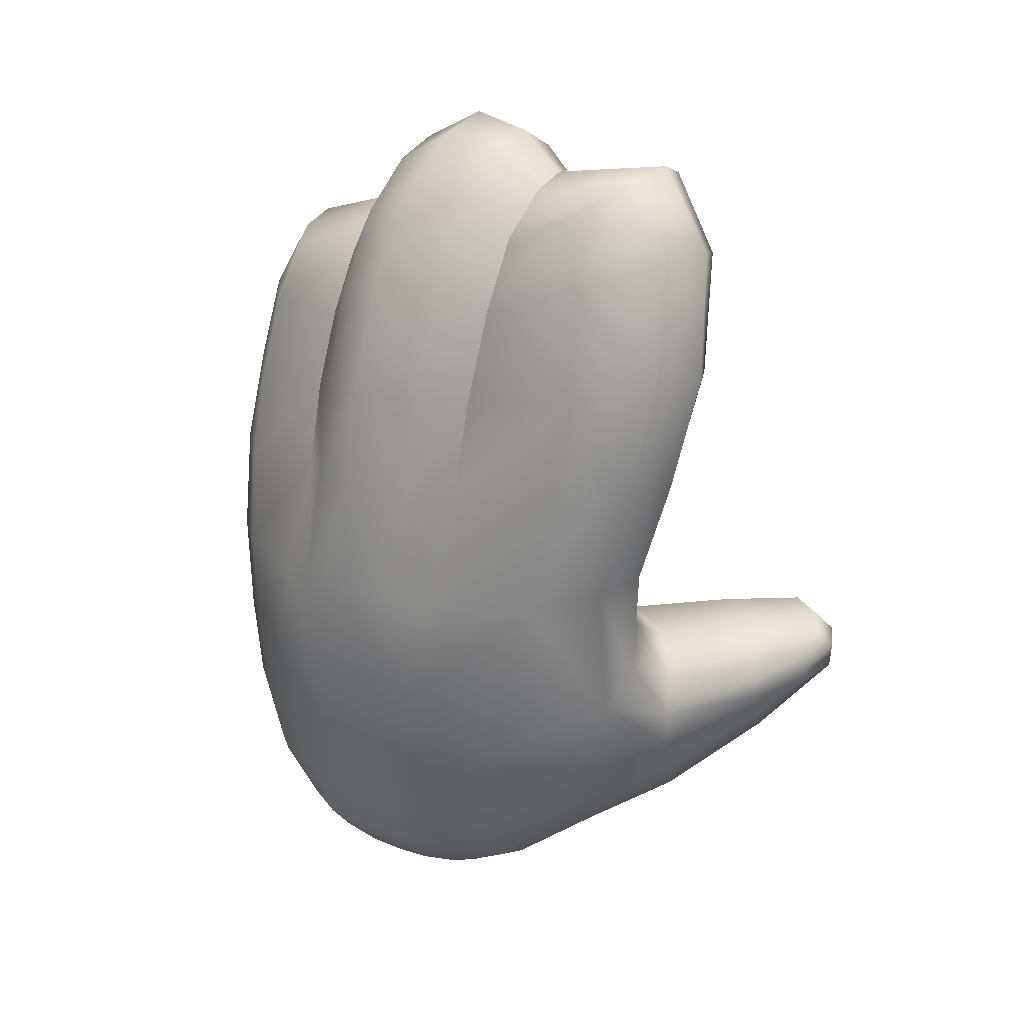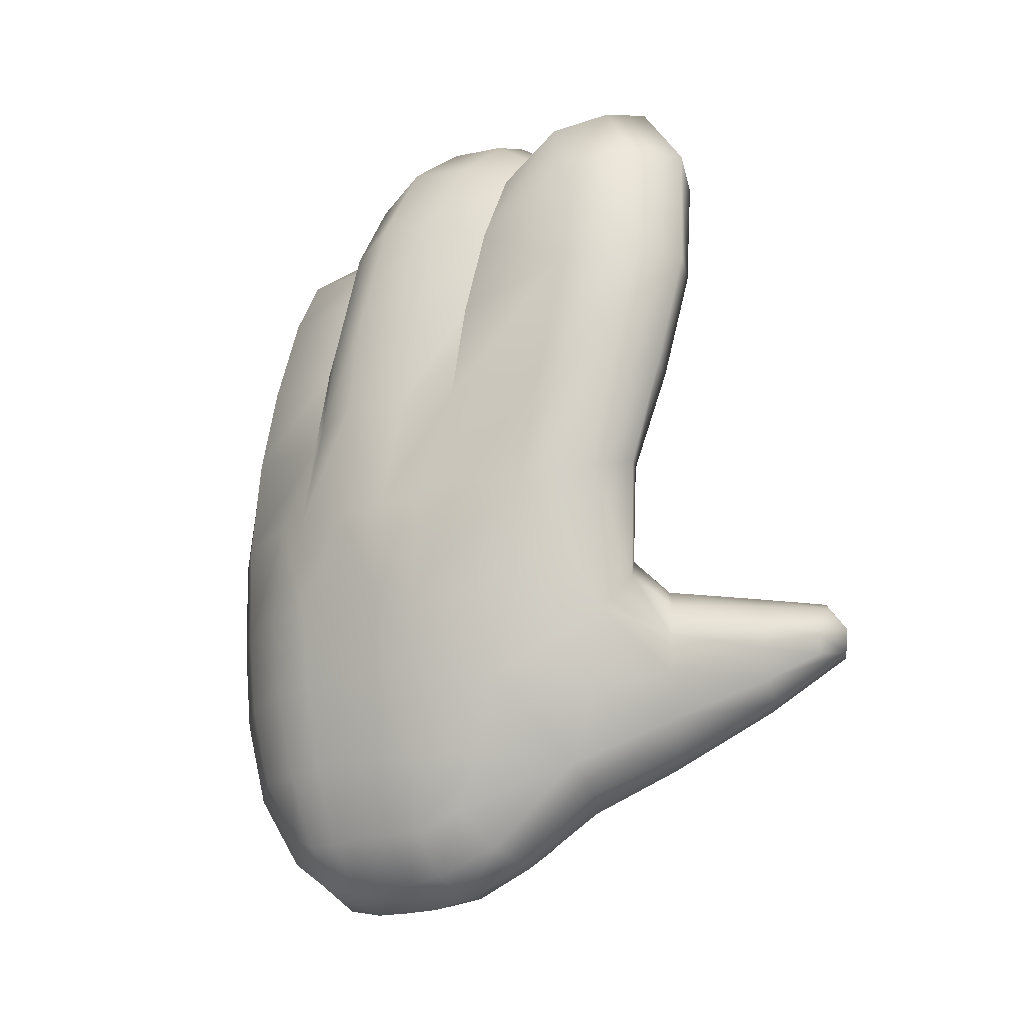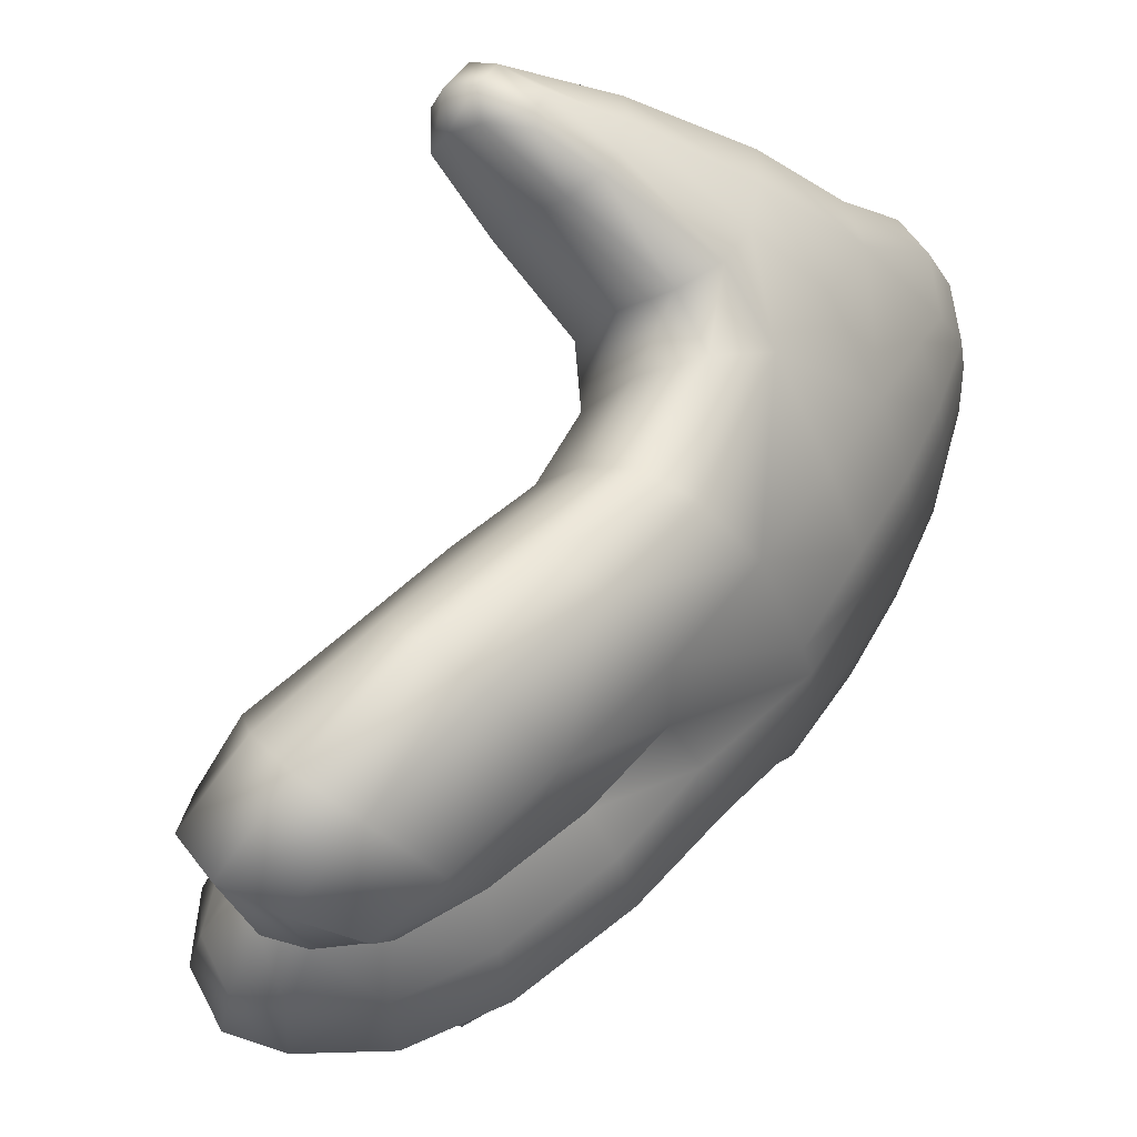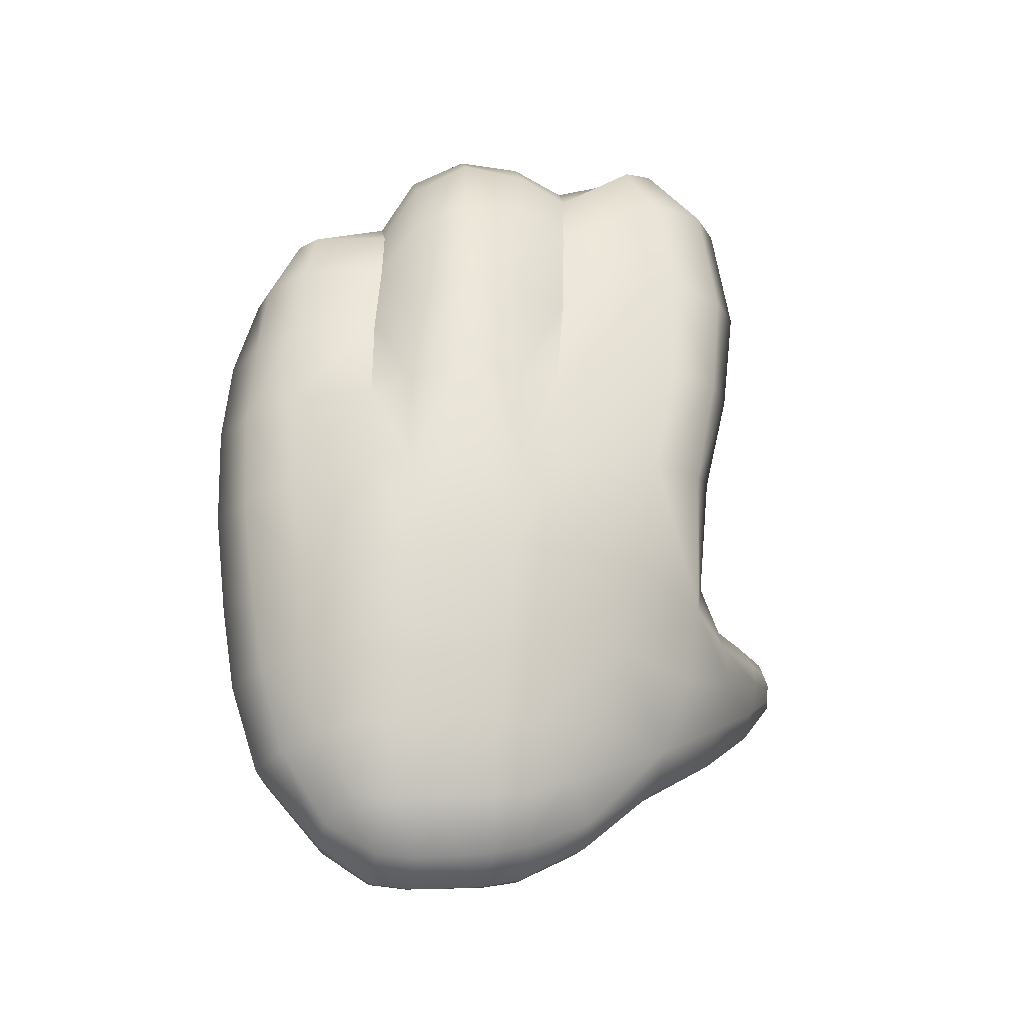
<metadata>
{"format":"obj","ext":"obj","renderer":"f3d","projection":"perspective","resolution":1024,"background":"white","views":[{"elev":27.8,"azim":125.0,"up":"+Z"},{"elev":-12.2,"azim":127.3,"up":"+Z"},{"elev":57.3,"azim":31.6,"up":"+Y"},{"elev":-21.8,"azim":82.7,"up":"+Z"}]}
</metadata>
<code>
g Hand_Open_L1
v 0.5286 0.3881 0.2804
v 0.5384 0.4048 0.3007
v 0.546 0.3593 0.2892
v 0.538 0.3551 0.2655
v 0.5313 0.4025 0.2584
v 0.5372 0.3551 0.2424
v 0.5469 0.4276 0.2727
v 0.5434 0.3556 0.2062
v 0.5421 0.4041 0.2195
v 0.5501 0.3995 0.1767
v 0.5502 0.3509 0.1668
v 0.5604 0.4338 0.2253
v 0.5687 0.4266 0.1807
v 0.5549 0.3864 0.137
v 0.5457 0.3471 0.1256
v 0.5493 0.3778 0.1004
v 0.5457 0.3556 0.08049
v 0.5733 0.4133 0.1392
v 0.5679 0.4082 0.09862
v 0.5385 0.3925 0.08689
v 0.5355 0.3676 0.0711
v 0.5533 0.417 0.08607
v 0.5083 0.4223 0.08635
v 0.5057 0.4067 0.07544
v 0.4855 0.4484 0.08511
v 0.4857 0.4382 0.07967
v 0.4917 0.4608 0.08444
v 0.5186 0.4391 0.08573
v 0.5438 0.3327 0.1221
v 0.5417 0.3346 0.1649
v 0.5332 0.3378 0.2058
v 0.5434 0.3556 0.2062
v 0.5372 0.3551 0.2424
v 0.5263 0.3384 0.2456
v 0.529 0.3384 0.276
v 0.538 0.3551 0.2655
v 0.5387 0.3395 0.3006
v 0.546 0.3593 0.2892
v 0.5564 0.3391 0.3118
v 0.5609 0.3602 0.2986
v 0.5019 0.4677 0.08067
v 0.5314 0.4505 0.07945
v 0.5686 0.4283 0.07722
v 0.5872 0.42 0.08819
v 0.5911 0.4239 0.1375
v 0.5863 0.4349 0.182
v 0.5774 0.442 0.2296
v 0.5676 0.4364 0.2805
v 0.5585 0.4108 0.3098
v 0.5609 0.3602 0.2986
v 0.5325 0.3142 0.3026
v 0.54 0.2901 0.2902
v 0.5299 0.2921 0.2698
v 0.5208 0.3154 0.2793
v 0.5173 0.3151 0.2486
v 0.5267 0.2878 0.2407
v 0.5333 0.2867 0.1996
v 0.5256 0.3133 0.2055
v 0.5354 0.3114 0.1635
v 0.5414 0.2861 0.1599
v 0.5434 0.311 0.1199
v 0.5427 0.2861 0.1175
v 0.5458 0.3109 0.07286
v 0.5456 0.2878 0.07124
v 0.5572 0.2887 0.3002
v 0.553 0.3129 0.3147
v 0.5467 0.3104 0.03503
v 0.5469 0.2892 0.03344
v 0.5526 0.3088 0.0003322
v 0.5523 0.2899 -0.001187
v 0.5657 0.2929 -0.03146
v 0.5663 0.3068 -0.03093
v 0.584 0.3067 -0.04894
v 0.5833 0.2904 -0.0496
v 0.5991 0.3073 -0.05177
v 0.5989 0.2906 -0.05258
v 0.5847 0.3218 -0.04834
v 0.5991 0.3227 -0.05051
v 0.5985 0.3378 -0.04701
v 0.5847 0.3367 -0.04571
v 0.5666 0.3204 -0.03022
v 0.5662 0.3339 -0.02888
v 0.5816 0.3614 -0.03302
v 0.563 0.3593 -0.02508
v 0.5502 0.3428 0.007703
v 0.5505 0.367 -0.008986
v 0.5306 0.3693 0.02323
v 0.5313 0.3934 0.01156
v 0.532 0.366 0.04316
v 0.5431 0.3458 0.04052
v 0.5659 0.3856 -0.009829
v 0.5442 0.413 0.008686
v 0.5004 0.4079 0.04484
v 0.5013 0.4256 0.03674
v 0.48 0.4394 0.06263
v 0.4797 0.4539 0.06148
v 0.479 0.4379 0.07052
v 0.4787 0.4549 0.07444
v 0.4837 0.4667 0.07362
v 0.4845 0.466 0.06043
v 0.5022 0.3995 0.05711
v 0.512 0.443 0.03507
v 0.5612 0.4261 0.01355
v 0.5858 0.3984 -0.003584
v 0.5941 0.3648 -0.03225
v 0.4953 0.472 0.06116
v 0.5257 0.4527 0.03722
v 0.4944 0.4724 0.07195
v 0.5461 0.3328 0.07599
v 0.5461 0.3284 0.03765
v 0.5526 0.3256 0.003782
v 0.5398 0.2766 0.2486
v 0.5488 0.2743 0.2653
v 0.5434 0.2357 0.2551
v 0.5301 0.2442 0.2457
v 0.548 0.2192 0.2221
v 0.5303 0.2338 0.2185
v 0.5379 0.2681 0.2287
v 0.5549 0.2093 0.1874
v 0.5363 0.2301 0.1863
v 0.5443 0.2299 0.148
v 0.5489 0.2686 0.1554
v 0.5425 0.2678 0.1923
v 0.5616 0.2108 0.1487
v 0.5671 0.2119 0.1088
v 0.5496 0.2333 0.1102
v 0.5717 0.2161 0.066
v 0.5527 0.2376 0.06797
v 0.5468 0.2647 0.0703
v 0.5434 0.2692 0.115
v 0.5776 0.2064 0.1895
v 0.5676 0.2163 0.2269
v 0.5859 0.2028 0.1522
v 0.5924 0.2038 0.1087
v 0.5968 0.2086 0.06577
v 0.5987 0.214 0.03061
v 0.5746 0.2207 0.02836
v 0.5993 0.2255 -0.005089
v 0.577 0.2301 -0.005608
v 0.5545 0.2422 0.02961
v 0.5573 0.2498 -0.003792
v 0.5528 0.271 -0.001766
v 0.5481 0.268 0.0324
v 0.5652 0.2659 -0.02907
v 0.5824 0.2545 -0.03507
v 0.5829 0.2745 -0.04798
v 0.5652 0.2791 -0.03133
v 0.6005 0.2517 -0.0351
v 0.5988 0.2744 -0.05063
v 0.5425 0.2678 0.1923
v 0.5379 0.2681 0.2287
v 0.5398 0.2766 0.2486
v 0.5488 0.2743 0.2653
v 0.5624 0.2734 0.2721
v 0.5585 0.4108 0.3098
v 0.5787 0.4035 0.3055
v 0.5756 0.3592 0.2942
v 0.5609 0.3602 0.2986
v 0.5946 0.358 0.2786
v 0.5988 0.3886 0.2944
v 0.6081 0.3561 0.2495
v 0.6093 0.4002 0.2706
v 0.5881 0.4255 0.2784
v 0.5676 0.4364 0.2805
v 0.5968 0.4311 0.2288
v 0.6197 0.4053 0.2249
v 0.6061 0.4255 0.1808
v 0.5863 0.4349 0.182
v 0.5774 0.442 0.2296
v 0.628 0.4022 0.1778
v 0.6241 0.35 0.1706
v 0.6192 0.3538 0.2111
v 0.6452 0.3465 0.1229
v 0.6303 0.3932 0.129
v 0.644 0.3491 0.08319
v 0.6296 0.384 0.08291
v 0.6024 0.4152 0.0729
v 0.6097 0.4157 0.1333
v 0.5872 0.42 0.08819
v 0.5911 0.4239 0.1375
v 0.5775 0.4328 0.06316
v 0.5686 0.4283 0.07722
v 0.5371 0.4556 0.06917
v 0.5314 0.4505 0.07945
v 0.5158 0.4651 0.07195
v 0.5019 0.4677 0.08067
v 0.6469 0.328 0.08258
v 0.648 0.3303 0.1205
v 0.6359 0.3319 0.169
v 0.6192 0.3538 0.2111
v 0.6302 0.3339 0.2109
v 0.6164 0.3357 0.2574
v 0.6081 0.3561 0.2495
v 0.5946 0.358 0.2786
v 0.5982 0.3371 0.2888
v 0.5756 0.3592 0.2942
v 0.5742 0.3379 0.3071
v 0.5609 0.3602 0.2986
v 0.5564 0.3391 0.3118
v 0.553 0.3129 0.3147
v 0.5739 0.3114 0.3096
v 0.5753 0.2878 0.2949
v 0.5572 0.2887 0.3002
v 0.5984 0.2879 0.2779
v 0.6016 0.3104 0.2908
v 0.615 0.2866 0.2495
v 0.6218 0.3091 0.2587
v 0.6373 0.3079 0.2107
v 0.6273 0.2846 0.2044
v 0.635 0.284 0.1641
v 0.6444 0.3076 0.1673
v 0.6474 0.284 0.1186
v 0.6479 0.3067 0.119
v 0.6471 0.2856 0.07947
v 0.647 0.3066 0.08125
v 0.6455 0.2875 0.04418
v 0.6451 0.3065 0.04482
v 0.6405 0.2899 0.009386
v 0.6399 0.3065 0.01067
v 0.6315 0.292 -0.02263
v 0.6315 0.3067 -0.02089
v 0.6163 0.2914 -0.04326
v 0.6168 0.3077 -0.04211
v 0.5989 0.2906 -0.05258
v 0.5991 0.3073 -0.05177
v 0.6445 0.3256 0.04571
v 0.6416 0.3443 0.04615
v 0.6389 0.3231 0.01127
v 0.6362 0.3394 0.01139
v 0.628 0.3766 0.04519
v 0.6253 0.3668 0.01145
v 0.6004 0.3984 0.009115
v 0.6035 0.4098 0.04008
v 0.5703 0.4295 0.0282
v 0.5779 0.4329 0.04758
v 0.5612 0.4261 0.01355
v 0.5858 0.3984 -0.003584
v 0.5329 0.4543 0.04705
v 0.538 0.4561 0.05987
v 0.5116 0.4679 0.05946
v 0.5127 0.4685 0.06729
v 0.4953 0.472 0.06116
v 0.4944 0.4724 0.07195
v 0.5257 0.4527 0.03722
v 0.6291 0.336 -0.01861
v 0.6231 0.3542 -0.01081
v 0.6148 0.3379 -0.03694
v 0.6097 0.3643 -0.02516
v 0.5985 0.3378 -0.04701
v 0.5941 0.3648 -0.03225
v 0.5991 0.3227 -0.05051
v 0.6163 0.323 -0.04039
v 0.6309 0.3215 -0.02024
v 0.5624 0.2734 0.2721
v 0.5772 0.273 0.2673
v 0.5786 0.2345 0.2545
v 0.5612 0.2324 0.2569
v 0.5955 0.242 0.2501
v 0.5942 0.2735 0.2537
v 0.6044 0.2379 0.229
v 0.6059 0.272 0.23
v 0.5849 0.2209 0.2263
v 0.5676 0.2163 0.2269
v 0.6148 0.2688 0.1972
v 0.6145 0.2347 0.1929
v 0.6225 0.2335 0.1563
v 0.6225 0.2678 0.1604
v 0.6038 0.2141 0.1537
v 0.594 0.2169 0.1922
v 0.5859 0.2028 0.1522
v 0.5776 0.2064 0.1895
v 0.6296 0.2351 0.1146
v 0.6443 0.2696 0.1181
v 0.6327 0.2394 0.07355
v 0.6449 0.265 0.07744
v 0.6117 0.2156 0.1107
v 0.616 0.2203 0.0691
v 0.5924 0.2038 0.1087
v 0.5968 0.2086 0.06577
v 0.634 0.2441 0.03849
v 0.6439 0.2687 0.04308
v 0.6323 0.2521 0.004792
v 0.6395 0.2734 0.007814
v 0.6181 0.2257 0.0341
v 0.6177 0.2357 -0.001141
v 0.5987 0.214 0.03061
v 0.5993 0.2255 -0.005089
v 0.6265 0.2638 -0.01933
v 0.6305 0.2774 -0.02338
v 0.6146 0.2546 -0.03006
v 0.6155 0.2754 -0.04192
v 0.6005 0.2517 -0.0351
v 0.5988 0.2744 -0.05063
v 0.6148 0.2688 0.1972
v 0.6059 0.272 0.23
v 0.5942 0.2735 0.2537
v 0.5772 0.273 0.2673
v 0.5624 0.2734 0.2721
v 0.5624 0.2734 0.2721
v 0.5612 0.2324 0.2569
g Hand_Open_L1_0
f 3 2 1
f 4 3 1
f 4 1 5
f 6 4 5
f 1 2 7
f 5 1 7
f 6 5 8
f 5 9 8
f 5 7 9
f 8 9 10
f 11 8 10
f 9 12 10
f 7 12 9
f 12 13 10
f 11 10 14
f 15 11 14
f 15 14 16
f 17 15 16
f 14 18 16
f 10 13 18
f 14 10 18
f 18 19 16
f 16 20 17
f 20 21 17
f 22 20 16
f 19 22 16
f 20 23 21
f 23 24 21
f 23 25 24
f 25 26 24
f 27 25 23
f 28 27 23
f 28 23 20
f 22 28 20
f 29 15 17
f 29 30 15
f 30 11 15
f 30 31 11
f 31 32 11
f 33 32 31
f 34 33 31
f 34 35 33
f 35 36 33
f 35 37 36
f 37 38 36
f 37 39 38
f 39 40 38
f 41 27 28
f 42 41 28
f 42 28 22
f 43 42 22
f 43 22 19
f 44 43 19
f 45 44 19
f 18 45 19
f 45 18 46
f 18 13 46
f 47 46 13
f 12 47 13
f 48 47 12
f 7 48 12
f 48 7 49
f 7 2 49
f 50 49 2
f 3 50 2
f 53 52 51
f 54 53 51
f 53 54 55
f 56 53 55
f 56 55 57
f 55 58 57
f 57 58 59
f 60 57 59
f 60 59 61
f 62 60 61
f 62 61 63
f 64 62 63
f 52 65 51
f 65 66 51
f 64 63 67
f 68 64 67
f 68 67 69
f 70 68 69
f 70 69 71
f 69 72 71
f 71 72 73
f 74 71 73
f 74 73 75
f 76 74 75
f 75 73 77
f 78 75 77
f 78 77 79
f 77 80 79
f 77 81 80
f 73 72 81
f 77 73 81
f 81 82 80
f 80 82 83
f 82 84 83
f 84 82 85
f 85 82 81
f 86 84 85
f 83 84 86
f 85 87 86
f 87 88 86
f 89 87 85
f 90 89 85
f 86 88 91
f 91 83 86
f 88 92 91
f 87 93 88
f 93 94 88
f 88 94 92
f 93 95 94
f 95 96 94
f 95 97 96
f 97 95 93
f 97 98 96
f 98 99 96
f 99 100 96
f 101 97 93
f 101 93 87
f 89 101 87
f 96 100 102
f 94 96 102
f 94 102 92
f 91 92 103
f 104 91 103
f 104 105 91
f 105 83 91
f 80 83 105
f 79 80 105
f 102 100 106
f 107 102 106
f 92 102 107
f 103 92 107
f 108 106 100
f 99 108 100
f 101 24 97
f 21 24 101
f 89 21 101
f 17 21 89
f 90 17 89
f 109 17 90
f 109 29 17
f 110 109 90
f 110 90 85
f 111 110 85
f 111 85 81
f 111 81 72
f 69 111 72
f 111 69 110
f 69 67 110
f 110 67 109
f 67 63 109
f 109 63 29
f 63 61 29
f 29 61 30
f 61 59 30
f 30 59 31
f 59 58 31
f 34 31 58
f 55 34 58
f 34 55 35
f 55 54 35
f 35 54 37
f 54 51 37
f 37 51 39
f 51 66 39
f 114 113 112
f 115 114 112
f 116 114 115
f 117 116 115
f 115 112 118
f 117 115 118
f 116 117 119
f 117 120 119
f 117 118 120
f 120 121 119
f 121 120 122
f 120 123 122
f 118 123 120
f 121 124 119
f 125 124 121
f 126 125 121
f 127 125 126
f 128 127 126
f 128 126 129
f 126 130 129
f 121 122 130
f 126 121 130
f 116 119 131
f 132 116 131
f 119 124 133
f 131 119 133
f 134 133 124
f 125 134 124
f 135 134 125
f 127 135 125
f 136 135 127
f 137 136 127
f 137 127 128
f 138 136 137
f 139 138 137
f 139 137 140
f 140 137 128
f 141 139 140
f 141 140 142
f 140 143 142
f 128 129 143
f 140 128 143
f 141 144 139
f 144 145 139
f 145 144 146
f 144 147 146
f 147 144 141
f 142 147 141
f 139 145 148
f 138 139 148
f 145 146 149
f 148 145 149
f 149 146 74
f 76 149 74
f 146 147 71
f 74 146 71
f 71 147 142
f 70 71 142
f 142 143 68
f 70 142 68
f 68 143 64
f 143 129 64
f 64 129 62
f 129 130 62
f 62 130 60
f 130 122 60
f 60 122 57
f 122 150 57
f 56 57 150
f 151 56 150
f 56 151 53
f 151 152 53
f 53 152 52
f 152 153 52
f 52 153 65
f 153 154 65
f 157 156 155
f 158 157 155
f 157 159 156
f 159 160 156
f 159 161 160
f 161 162 160
f 156 160 162
f 155 156 163
f 163 156 162
f 164 155 163
f 165 163 162
f 166 165 162
f 162 161 166
f 165 166 167
f 165 167 168
f 169 165 168
f 163 165 169
f 164 163 169
f 166 170 167
f 171 170 166
f 172 171 166
f 161 172 166
f 171 173 170
f 173 174 170
f 167 170 174
f 173 175 174
f 175 176 174
f 174 176 177
f 178 174 177
f 168 167 178
f 178 167 174
f 178 177 179
f 180 178 179
f 180 168 178
f 177 181 179
f 181 182 179
f 181 183 182
f 183 184 182
f 183 185 184
f 185 186 184
f 187 175 173
f 188 187 173
f 188 173 171
f 189 188 171
f 189 171 190
f 191 189 190
f 192 191 190
f 193 192 190
f 192 193 194
f 195 192 194
f 195 194 196
f 197 195 196
f 197 196 198
f 199 197 198
f 199 200 197
f 200 201 197
f 197 201 195
f 202 201 200
f 203 202 200
f 202 204 201
f 204 205 201
f 201 205 195
f 195 205 192
f 204 206 205
f 206 207 205
f 205 207 192
f 207 206 208
f 206 209 208
f 209 210 208
f 210 211 208
f 210 212 211
f 212 213 211
f 212 214 213
f 214 215 213
f 214 216 215
f 216 217 215
f 216 218 217
f 218 219 217
f 218 220 219
f 220 221 219
f 220 222 221
f 222 223 221
f 222 224 223
f 224 225 223
f 211 213 188
f 189 211 188
f 213 215 187
f 188 213 187
f 215 217 226
f 187 215 226
f 187 226 175
f 226 227 175
f 226 228 227
f 217 219 228
f 226 217 228
f 228 229 227
f 227 229 230
f 229 231 230
f 230 231 232
f 233 230 232
f 232 234 233
f 234 235 233
f 236 234 232
f 237 236 232
f 234 238 235
f 238 239 235
f 238 240 239
f 240 241 239
f 241 240 242
f 242 240 238
f 243 241 242
f 244 242 238
f 244 238 234
f 236 244 234
f 229 245 231
f 245 246 231
f 245 247 246
f 247 248 246
f 247 249 248
f 249 250 248
f 248 250 237
f 246 248 232
f 232 248 237
f 231 246 232
f 251 249 247
f 252 251 247
f 252 247 245
f 253 252 245
f 253 245 229
f 228 253 229
f 228 219 253
f 219 221 253
f 253 221 252
f 221 223 252
f 252 223 251
f 223 225 251
f 256 255 254
f 257 256 254
f 256 258 255
f 258 259 255
f 258 260 259
f 260 258 256
f 260 261 259
f 262 260 256
f 262 256 257
f 263 262 257
f 261 260 264
f 260 265 264
f 260 262 265
f 265 266 264
f 266 267 264
f 268 266 265
f 269 268 265
f 262 269 265
f 262 263 269
f 270 268 269
f 271 270 269
f 263 271 269
f 266 272 267
f 272 266 268
f 272 273 267
f 272 274 273
f 274 275 273
f 274 272 276
f 276 272 268
f 276 268 270
f 277 274 276
f 277 276 278
f 278 276 270
f 279 277 278
f 274 280 275
f 280 274 277
f 280 281 275
f 280 282 281
f 282 283 281
f 282 280 284
f 284 280 277
f 284 277 279
f 285 282 284
f 285 284 286
f 286 284 279
f 287 285 286
f 282 288 283
f 288 289 283
f 288 290 289
f 290 288 282
f 285 290 282
f 290 291 289
f 290 292 291
f 292 290 285
f 287 292 285
f 292 293 291
f 281 283 218
f 216 281 218
f 275 281 216
f 214 275 216
f 273 275 214
f 212 273 214
f 267 273 212
f 210 267 212
f 294 267 210
f 209 294 210
f 295 294 209
f 206 295 209
f 296 295 206
f 204 296 206
f 297 296 204
f 202 297 204
f 298 297 202
f 203 298 202
f 300 299 113
f 114 300 113
f 132 300 114
f 116 132 114
f 227 230 176
f 175 227 176
f 177 176 230
f 233 177 230
f 233 235 177
f 235 181 177
f 235 239 181
f 239 183 181
f 239 241 183
f 241 185 183
f 186 185 241
f 243 186 241
f 24 26 97
f 97 26 98
f 26 25 98
f 98 25 99
f 25 27 99
f 99 27 108
f 27 41 108
f 207 208 191
f 192 207 191
f 191 208 189
f 208 211 189
f 283 289 220
f 218 283 220
f 220 289 222
f 289 291 222
f 222 291 224
f 291 293 224

</code>
